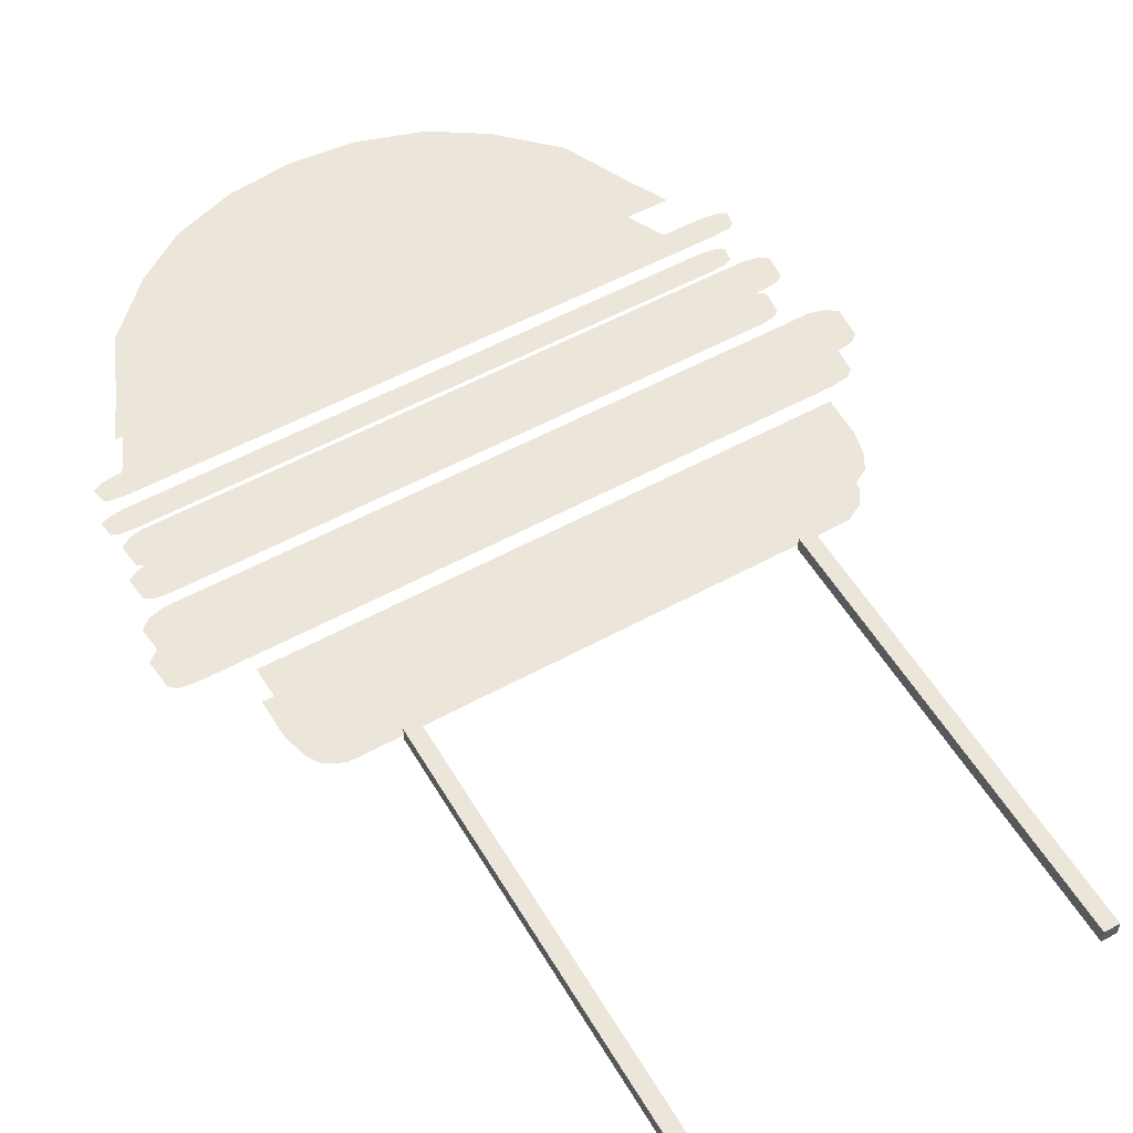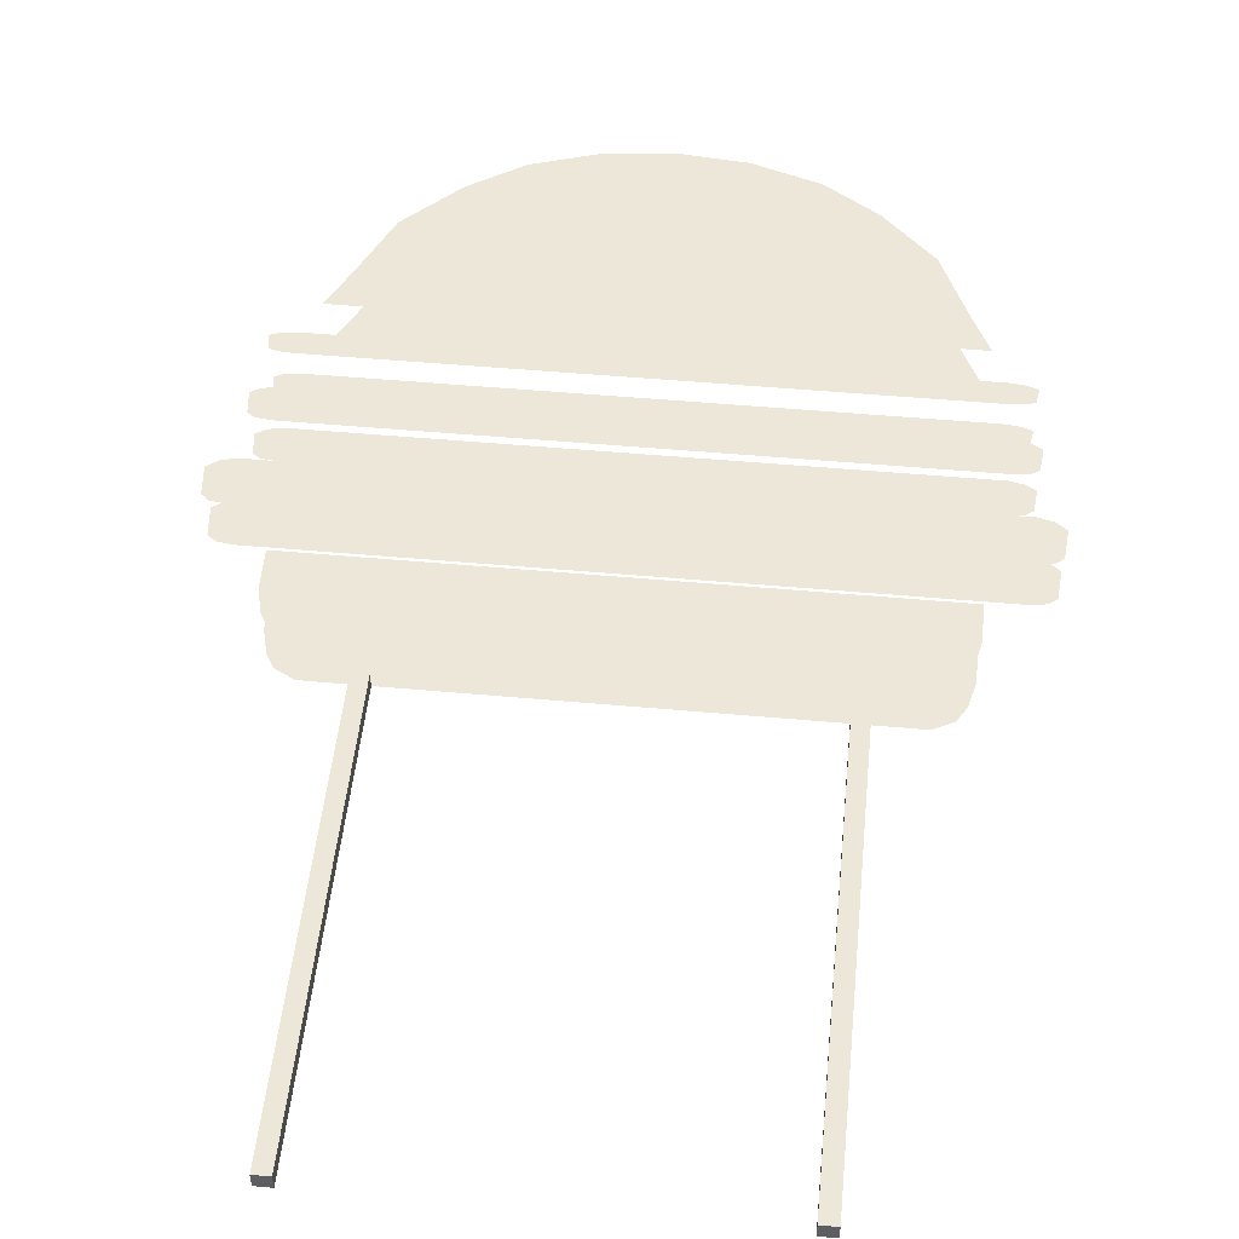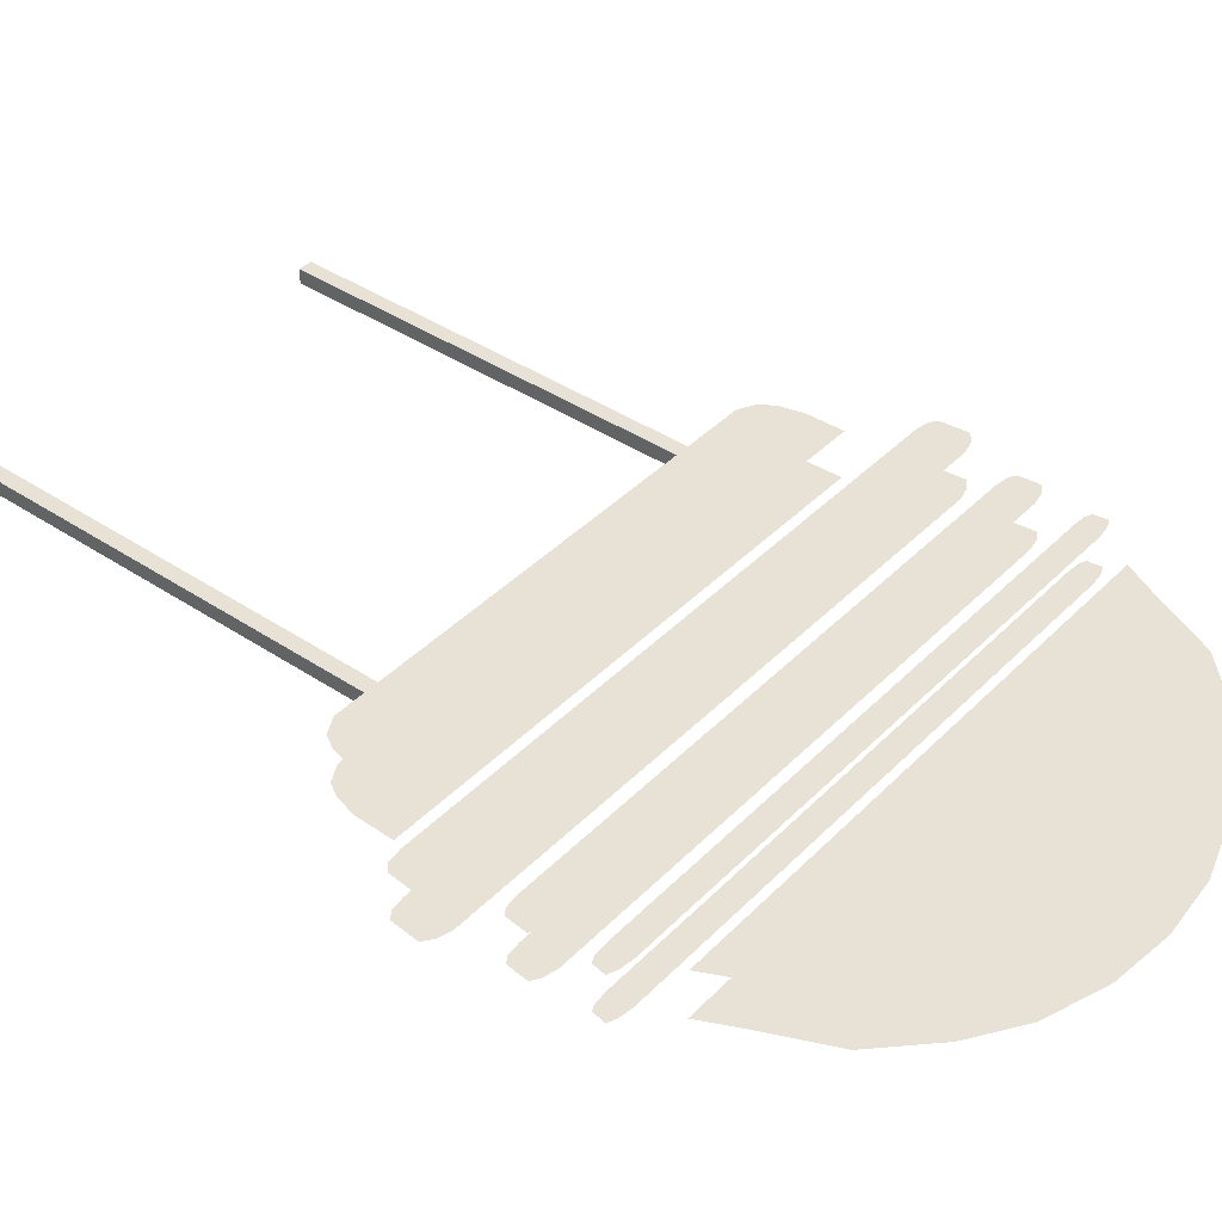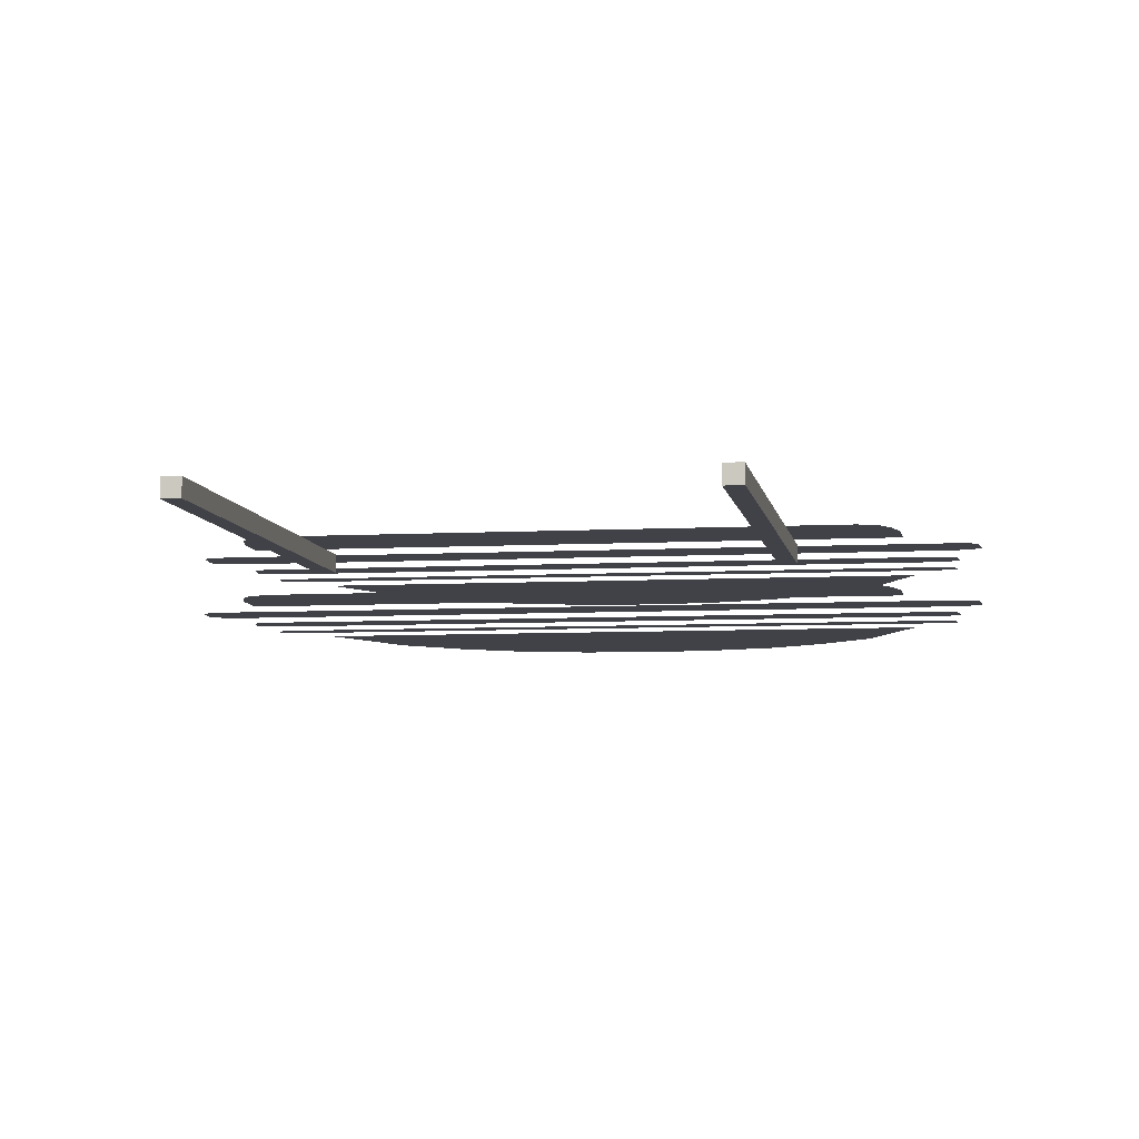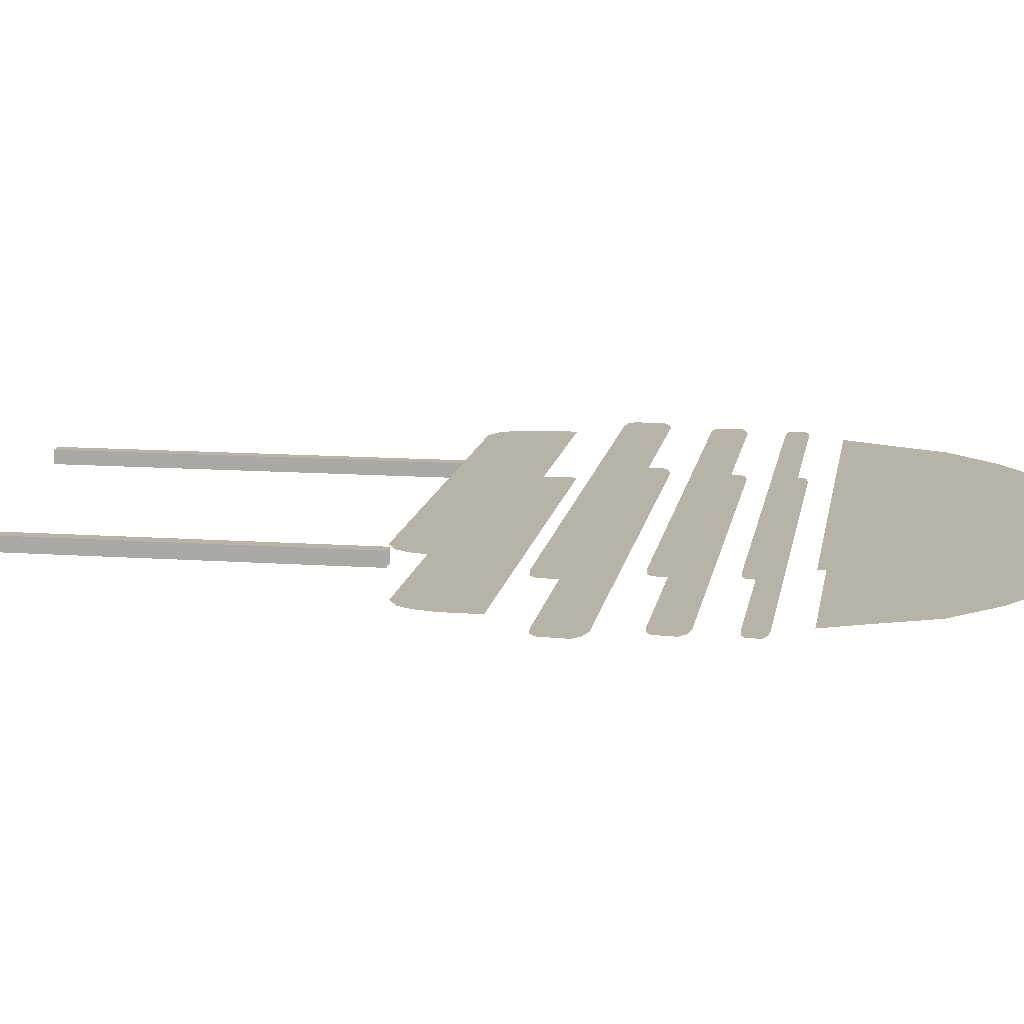
<metadata>
{"format":"obj","ext":"obj","renderer":"f3d","projection":"perspective","resolution":1024,"background":"white","views":[{"elev":54.6,"azim":-30.1,"up":"+Z"},{"elev":50.2,"azim":5.7,"up":"+Z"},{"elev":40.5,"azim":129.3,"up":"+Z"},{"elev":-6.8,"azim":9.1,"up":"+Z"},{"elev":12.7,"azim":99.4,"up":"+Z"}]}
</metadata>
<code>
o Cube.001_Cube.032
v 0 3.721 0.2373
v 2.039 3.721 0.2373
v -2.313 4.121 0.2373
v -2.32 4.451 0.2373
v -2.039 3.721 0.2373
v 2.313 4.121 0.2373
v 2.32 4.451 0.2373
v -2.263 3.921 0.2373
v 2.263 3.921 0.2373
v -2.193 3.803 0.2373
v 0 4.451 0.2373
v 2.193 3.803 0.2373
v 0 6.733 0.2373
v 2.32 6.733 0.2373
v -1.495 8.018 0.2373
v -1.072 8.299 0.2373
v -2.32 6.733 0.2373
v 1.919 7.599 0.2373
v 1.495 8.018 0.2373
v 2.16 7.063 0.2373
v -2.16 7.063 0.2373
v -0.5358 8.475 0.2373
v 0 8.527 0.2373
v -1.919 7.599 0.2373
v 1.072 8.299 0.2373
v 0.5358 8.475 0.2373
v -2.831 4.891 0.2373
v -2.852 5.136 0.2373
v -2.769 5.199 0.2373
v -2.648 5.232 0.2373
v -2.639 4.821 0.2373
v -2.77 4.84 0.2373
v 0.5164 5.232 0.2373
v -0.000735 4.821 0.2373
v 2.829 4.891 0.2373
v 2.851 5.136 0.2373
v 2.768 5.199 0.2373
v 2.646 5.232 0.2373
v 2.769 4.84 0.2373
v 2.637 4.821 0.2373
v -2.624 6.272 0.2373
v -2.644 6.392 0.2373
v -2.567 6.423 0.2373
v -2.454 6.439 0.2373
v -2.446 6.237 0.2373
v -2.568 6.247 0.2373
v 0.4818 6.439 0.2373
v 0.001926 6.237 0.2373
v 2.628 6.272 0.2373
v 2.648 6.392 0.2373
v 2.571 6.423 0.2373
v 2.458 6.439 0.2373
v 2.572 6.247 0.2373
v 2.45 6.237 0.2373
v -2.658 5.651 0.2373
v -2.678 5.837 0.2373
v -2.601 5.886 0.2373
v -2.486 5.911 0.2373
v -2.478 5.597 0.2373
v -2.601 5.612 0.2373
v 0.4875 5.911 0.2373
v 0.001488 5.597 0.2373
v 2.661 5.651 0.2373
v 2.681 5.837 0.2373
v 2.603 5.886 0.2373
v 2.489 5.911 0.2373
v 2.604 5.612 0.2373
v 2.481 5.597 0.2373
v -1.649 3.4e-05 0.09082
v -1.649 3.616 0.09082
v -1.649 3.616 -0.03627
v -1.649 3.4e-05 -0.03627
v -1.522 3.616 -0.03627
v -1.522 3.4e-05 -0.03627
v -1.522 3.616 0.09082
v -1.522 3.4e-05 0.09082
v 1.649 3.4e-05 0.09082
v 1.649 3.4e-05 -0.03627
v 1.649 3.616 -0.03627
v 1.649 3.616 0.09082
v 1.522 3.4e-05 0.09082
v 1.522 3.4e-05 -0.03627
v 1.522 3.616 0.09082
v 1.522 3.616 -0.03627
v 0 3.721 -0.1684
v 2.039 3.721 -0.1684
v -2.313 4.121 -0.1684
v -2.32 4.451 -0.1684
v -2.039 3.721 -0.1684
v 2.313 4.121 -0.1684
v 2.32 4.451 -0.1684
v -2.263 3.921 -0.1684
v 2.263 3.921 -0.1684
v -2.193 3.803 -0.1684
v 0 4.451 -0.1684
v 2.193 3.803 -0.1684
v 0 6.733 -0.1684
v 2.32 6.733 -0.1684
v -1.495 8.018 -0.1684
v -1.072 8.299 -0.1684
v -2.32 6.733 -0.1684
v 1.919 7.599 -0.1684
v 1.495 8.018 -0.1684
v 2.16 7.063 -0.1684
v -2.16 7.063 -0.1684
v -0.5358 8.475 -0.1684
v 0 8.527 -0.1684
v -1.919 7.599 -0.1684
v 1.072 8.299 -0.1684
v 0.5358 8.475 -0.1684
v -2.831 4.891 -0.1684
v -2.852 5.136 -0.1684
v -2.769 5.199 -0.1684
v -2.648 5.232 -0.1684
v -2.639 4.821 -0.1684
v -2.77 4.84 -0.1684
v 0.5164 5.232 -0.1684
v -0.000735 4.821 -0.1684
v 2.829 4.891 -0.1684
v 2.851 5.136 -0.1684
v 2.768 5.199 -0.1684
v 2.646 5.232 -0.1684
v 2.769 4.84 -0.1684
v 2.637 4.821 -0.1684
v -2.624 6.272 -0.1684
v -2.644 6.392 -0.1684
v -2.567 6.423 -0.1684
v -2.454 6.439 -0.1684
v -2.446 6.237 -0.1684
v -2.568 6.247 -0.1684
v 0.4818 6.439 -0.1684
v 0.001926 6.237 -0.1684
v 2.628 6.272 -0.1684
v 2.648 6.392 -0.1684
v 2.571 6.423 -0.1684
v 2.458 6.439 -0.1684
v 2.572 6.247 -0.1684
v 2.45 6.237 -0.1684
v -2.658 5.651 -0.1684
v -2.678 5.837 -0.1684
v -2.601 5.886 -0.1684
v -2.486 5.911 -0.1684
v -2.478 5.597 -0.1684
v -2.601 5.612 -0.1684
v 0.4875 5.911 -0.1684
v 0.001488 5.597 -0.1684
v 2.661 5.651 -0.1684
v 2.681 5.837 -0.1684
v 2.603 5.886 -0.1684
v 2.489 5.911 -0.1684
v 2.604 5.612 -0.1684
v 2.481 5.597 -0.1684
f 70 72 69
f 71 74 72
f 74 75 76
f 75 69 76
f 74 69 72
f 78 80 77
f 77 82 78
f 77 83 81
f 82 79 78
f 81 84 82
f 13 14 20
f 53 49 51
f 67 63 65
f 29 28 27
f 6 7 2
f 109 103 97
f 138 132 131
f 152 146 145
f 121 119 124
f 87 89 92
f 70 71 72
f 71 73 74
f 74 73 75
f 75 70 69
f 74 76 69
f 78 79 80
f 77 81 82
f 77 80 83
f 82 84 79
f 81 83 84
f 20 18 13
f 18 19 13
f 19 25 13
f 25 26 13
f 26 23 13
f 23 22 13
f 22 16 13
f 16 15 13
f 15 24 13
f 24 21 13
f 21 17 13
f 41 46 43
f 46 45 43
f 48 54 47
f 54 53 51
f 45 48 44
f 43 45 44
f 43 42 41
f 47 44 48
f 51 52 54
f 52 47 54
f 49 50 51
f 55 60 57
f 60 59 57
f 62 68 61
f 68 67 65
f 59 62 58
f 57 59 58
f 57 56 55
f 61 58 62
f 65 66 68
f 66 61 68
f 63 64 65
f 32 31 27
f 31 34 30
f 29 31 30
f 34 40 33
f 40 39 35
f 40 35 37
f 35 36 37
f 37 38 40
f 33 30 34
f 38 33 40
f 31 29 27
f 11 4 5
f 4 3 5
f 3 8 5
f 8 10 5
f 5 1 11
f 1 2 11
f 2 12 9
f 11 2 7
f 9 6 2
f 103 102 97
f 102 104 97
f 104 98 97
f 97 101 105
f 105 108 97
f 108 99 97
f 99 100 97
f 100 106 97
f 106 107 97
f 107 110 97
f 110 109 97
f 129 130 127
f 130 125 127
f 129 127 128
f 125 126 127
f 128 131 132
f 131 136 138
f 136 135 138
f 137 135 133
f 135 134 133
f 137 138 135
f 132 129 128
f 143 144 141
f 144 139 141
f 139 140 141
f 141 142 143
f 142 145 146
f 145 150 152
f 150 149 152
f 152 149 151
f 149 148 147
f 147 151 149
f 146 143 142
f 118 115 114
f 115 116 111
f 115 111 113
f 111 112 113
f 113 114 115
f 117 122 124
f 122 121 124
f 114 117 118
f 123 124 119
f 124 118 117
f 120 119 121
f 87 88 89
f 88 95 89
f 95 91 86
f 91 90 86
f 90 93 86
f 93 96 86
f 86 85 95
f 85 89 95
f 89 94 92

</code>
